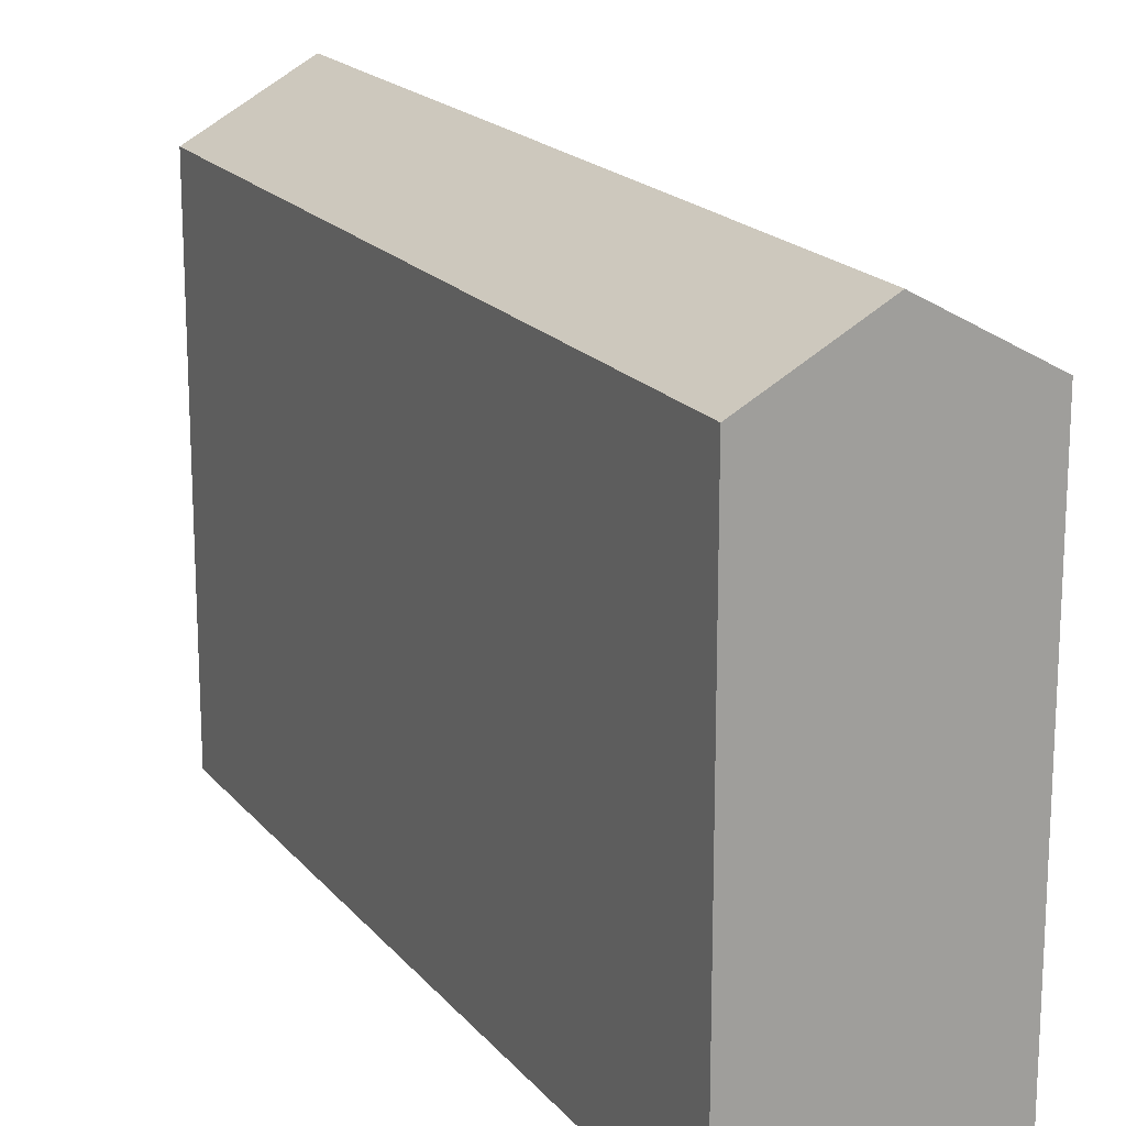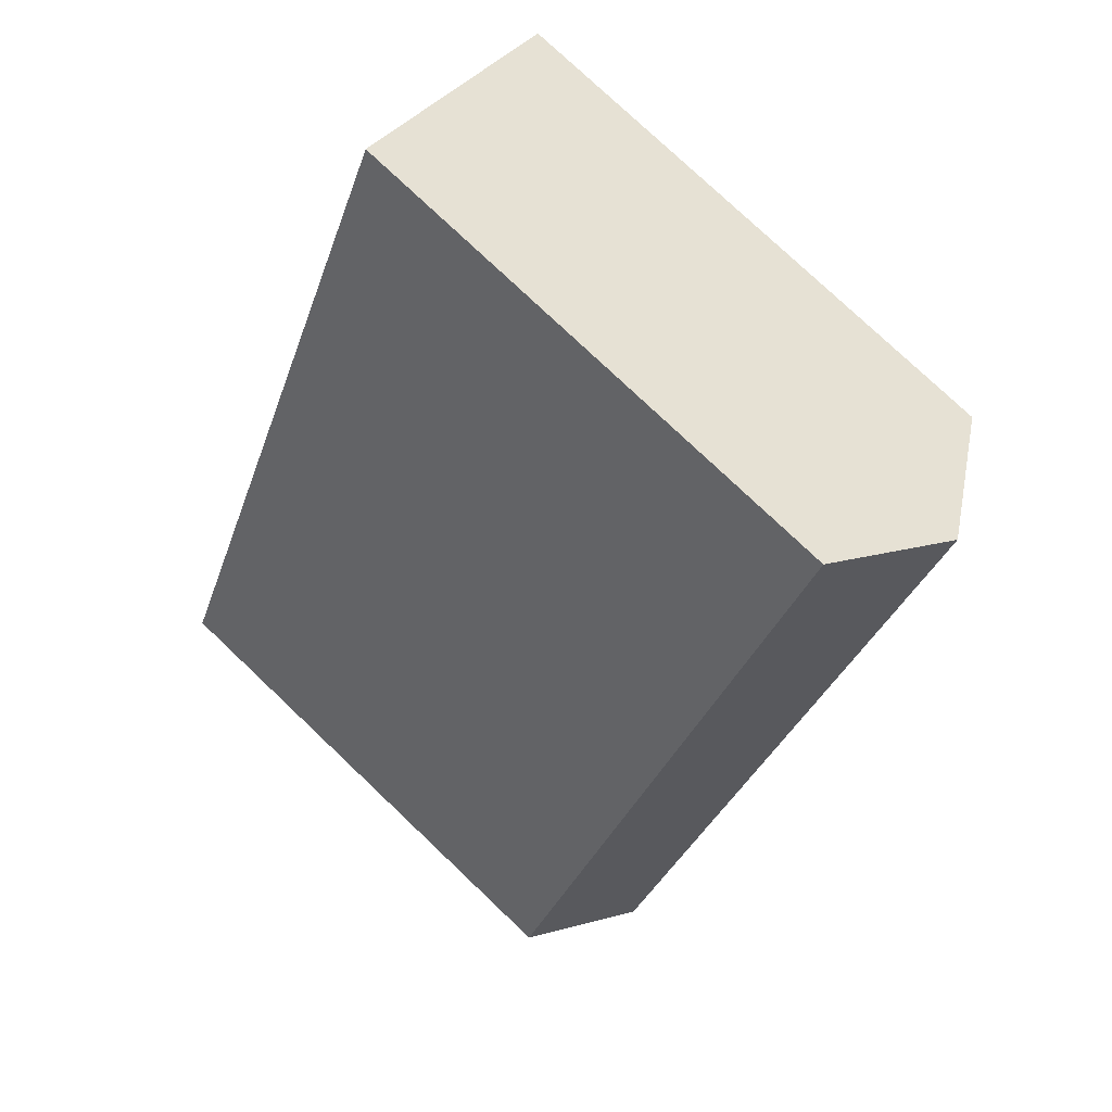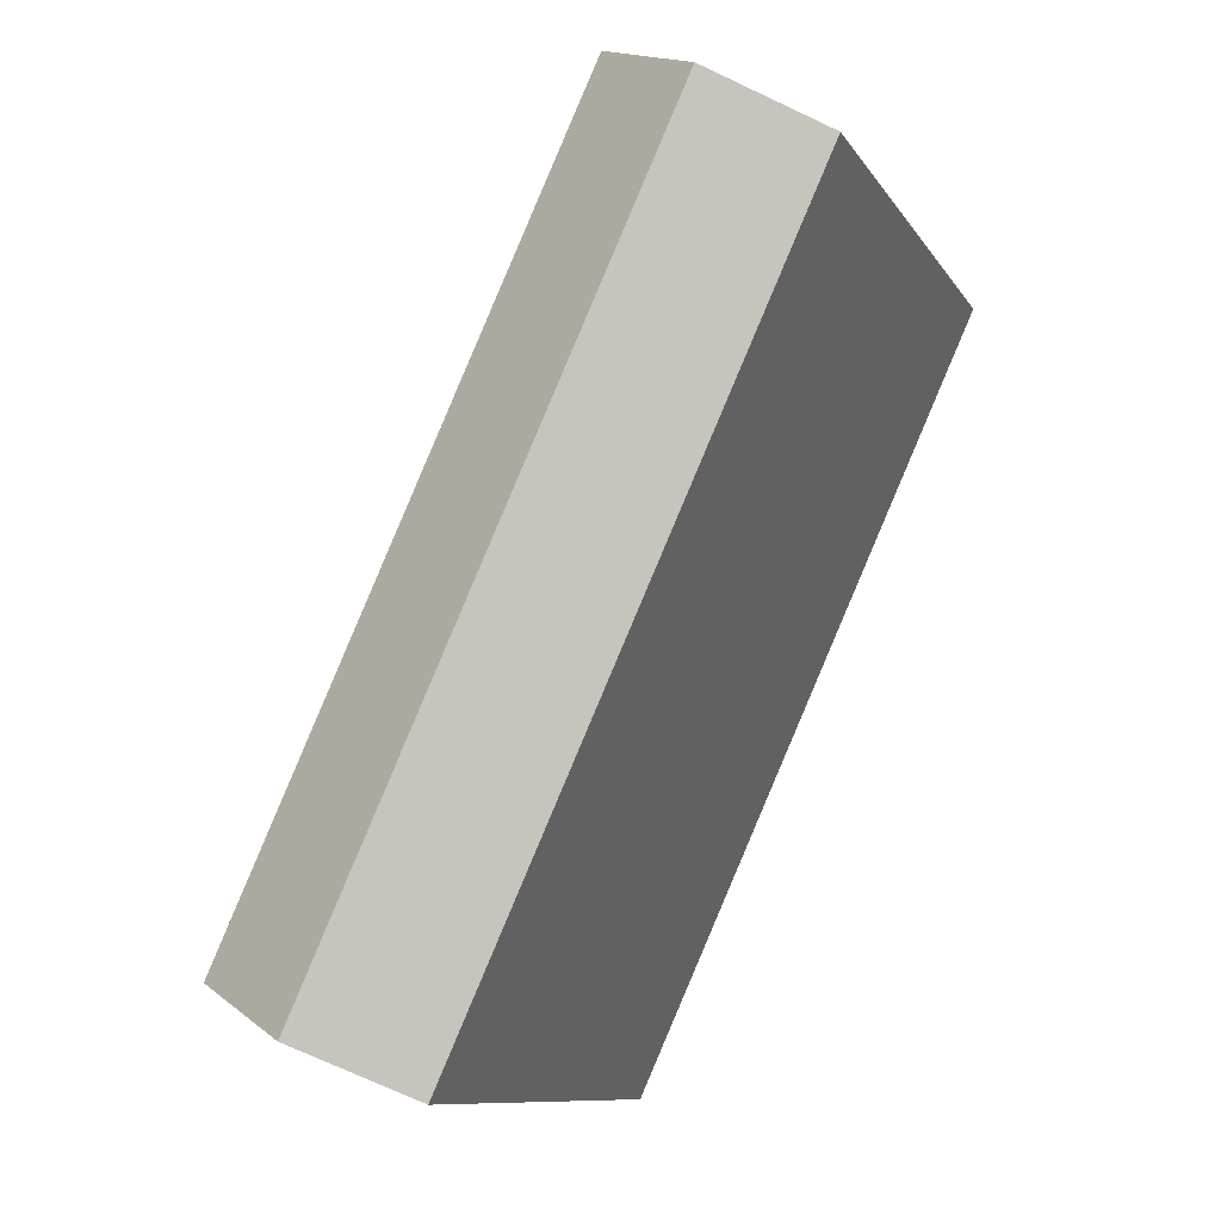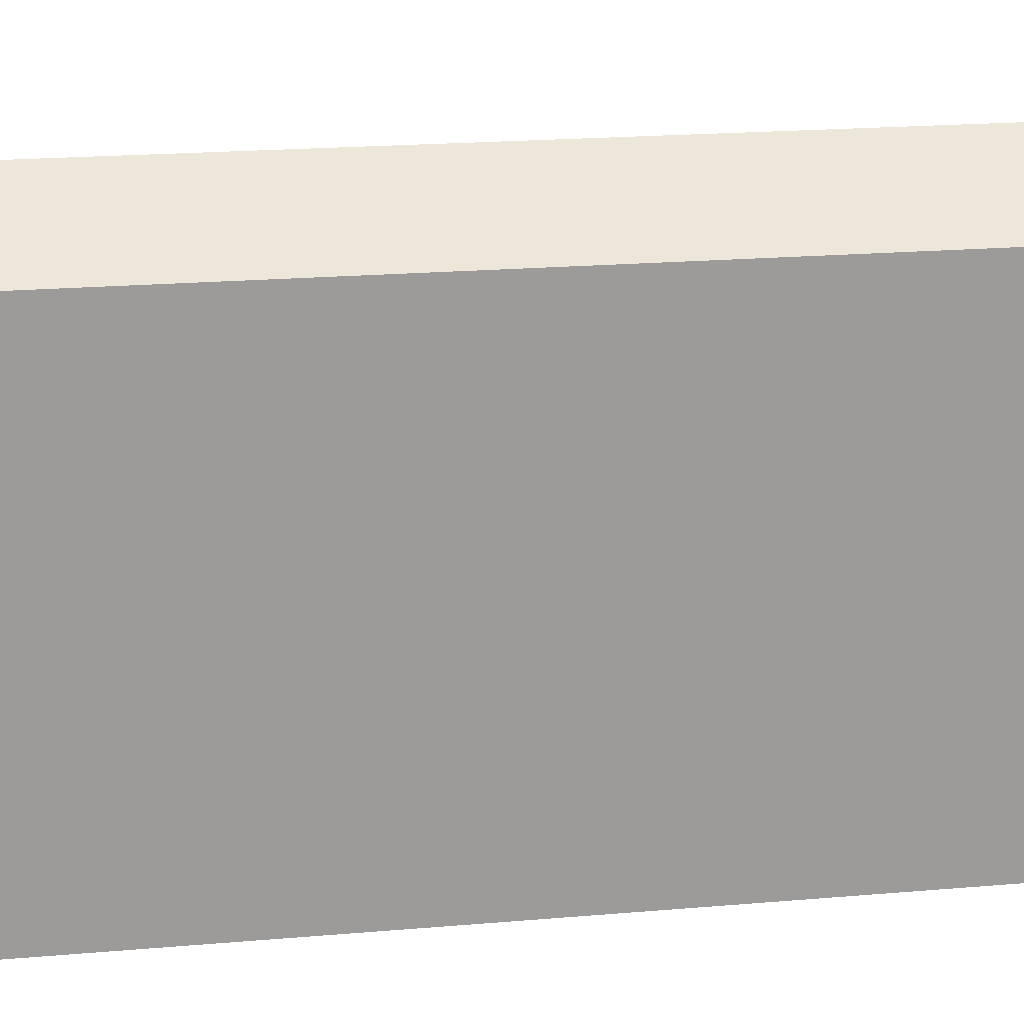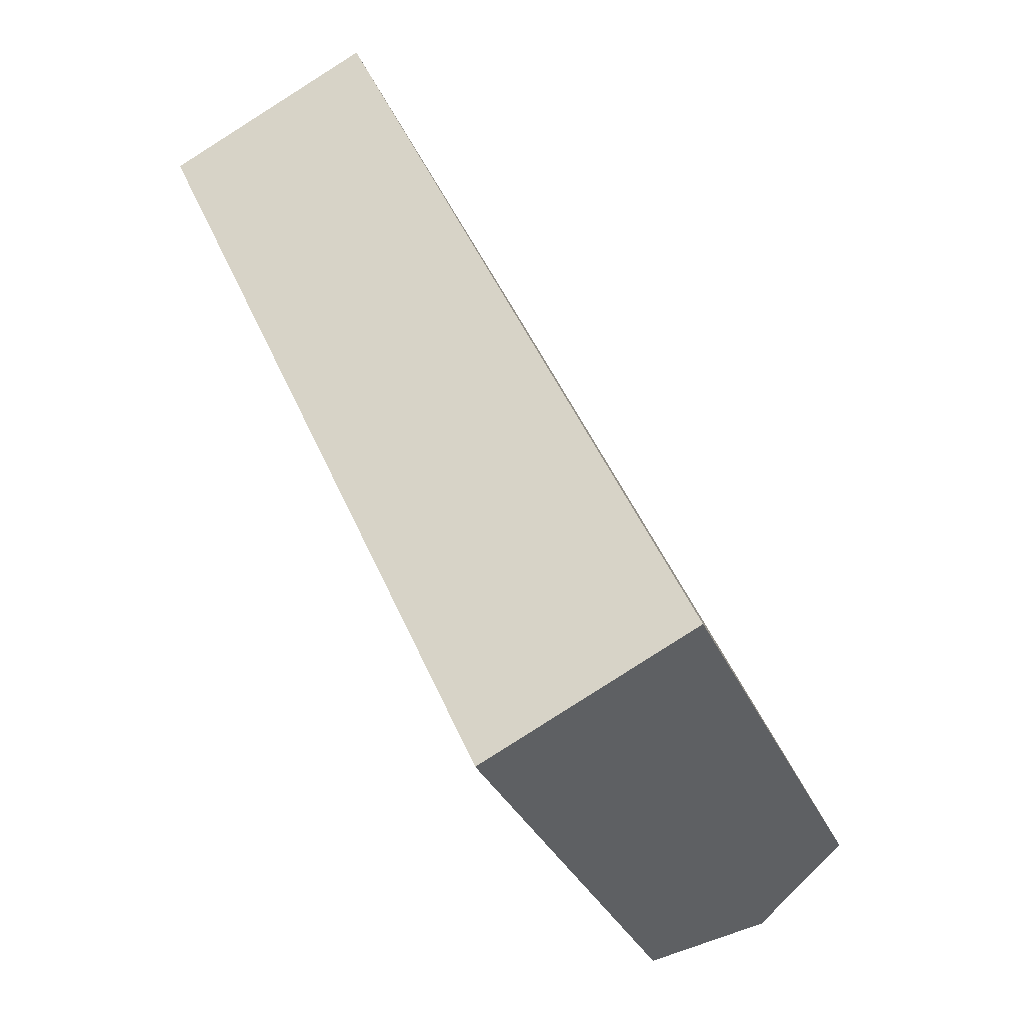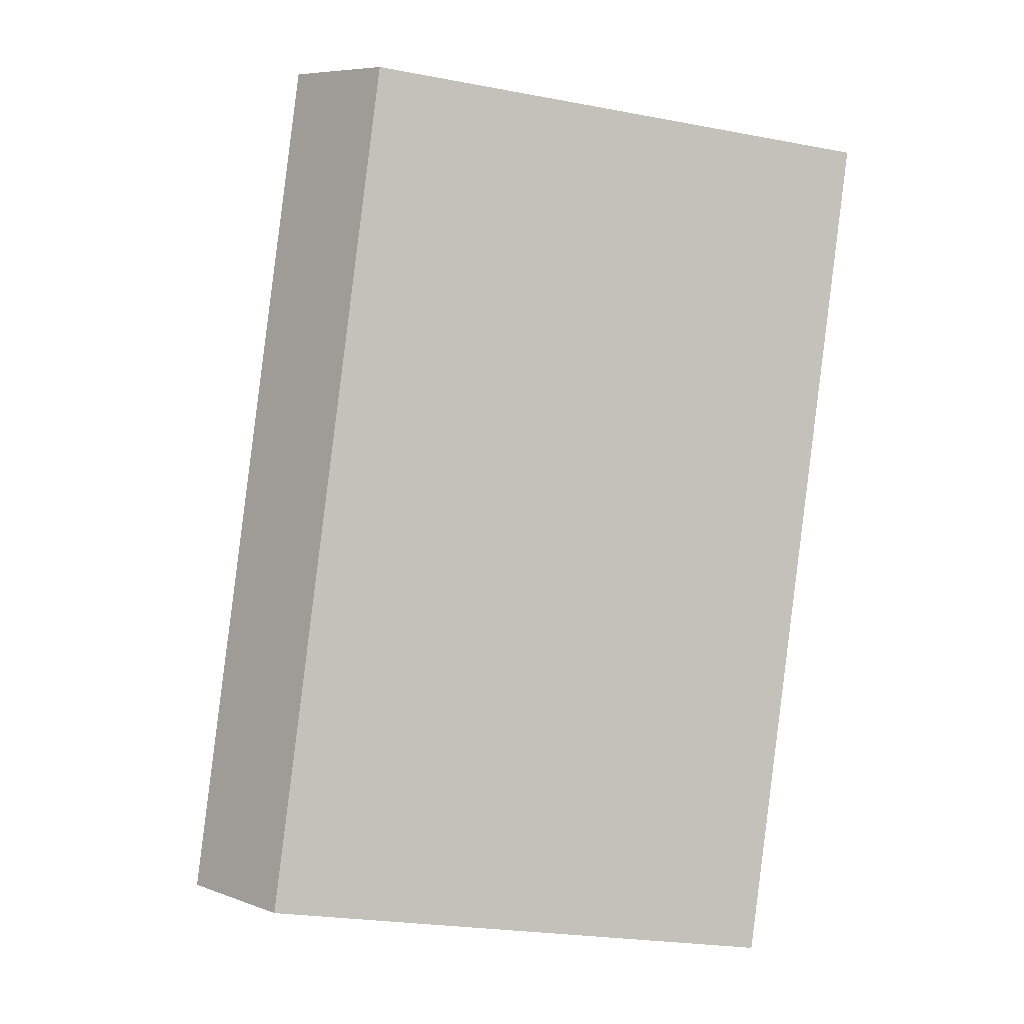
<metadata>
{"format":"obj","ext":"obj","renderer":"f3d","projection":"perspective","resolution":1024,"background":"white","views":[{"elev":18.5,"azim":-51.0,"up":"+Y"},{"elev":77.8,"azim":133.5,"up":"+Z"},{"elev":-10.4,"azim":-160.0,"up":"+Z"},{"elev":20.6,"azim":-123.4,"up":"+Y"},{"elev":-31.6,"azim":20.4,"up":"+Z"},{"elev":-24.6,"azim":-107.1,"up":"+Z"}]}
</metadata>
<code>
v  0 0 0
v  23.64 1.746e-15 -28.51
v  8.715 -2.565e-16 4.19
v  14.93 2.002e-15 -32.7
v  19.29 24.32 -30.61
v  0.0004629 21.65 -0.0006849
v  4.358 24.32 2.094
v  14.93 21.65 -32.7
v  23.65 21.65 -28.51
v  8.715 21.65 4.189
g defaultobject
f 1 2 3
f 2 1 4
f 5 6 7
f 6 5 8
f 9 7 10
f 7 9 5
f 6 4 1
f 4 6 8
f 8 2 4
f 2 8 9
f 9 8 5
f 2 10 3
f 10 2 9
f 10 1 3
f 1 10 6
f 6 10 7

</code>
